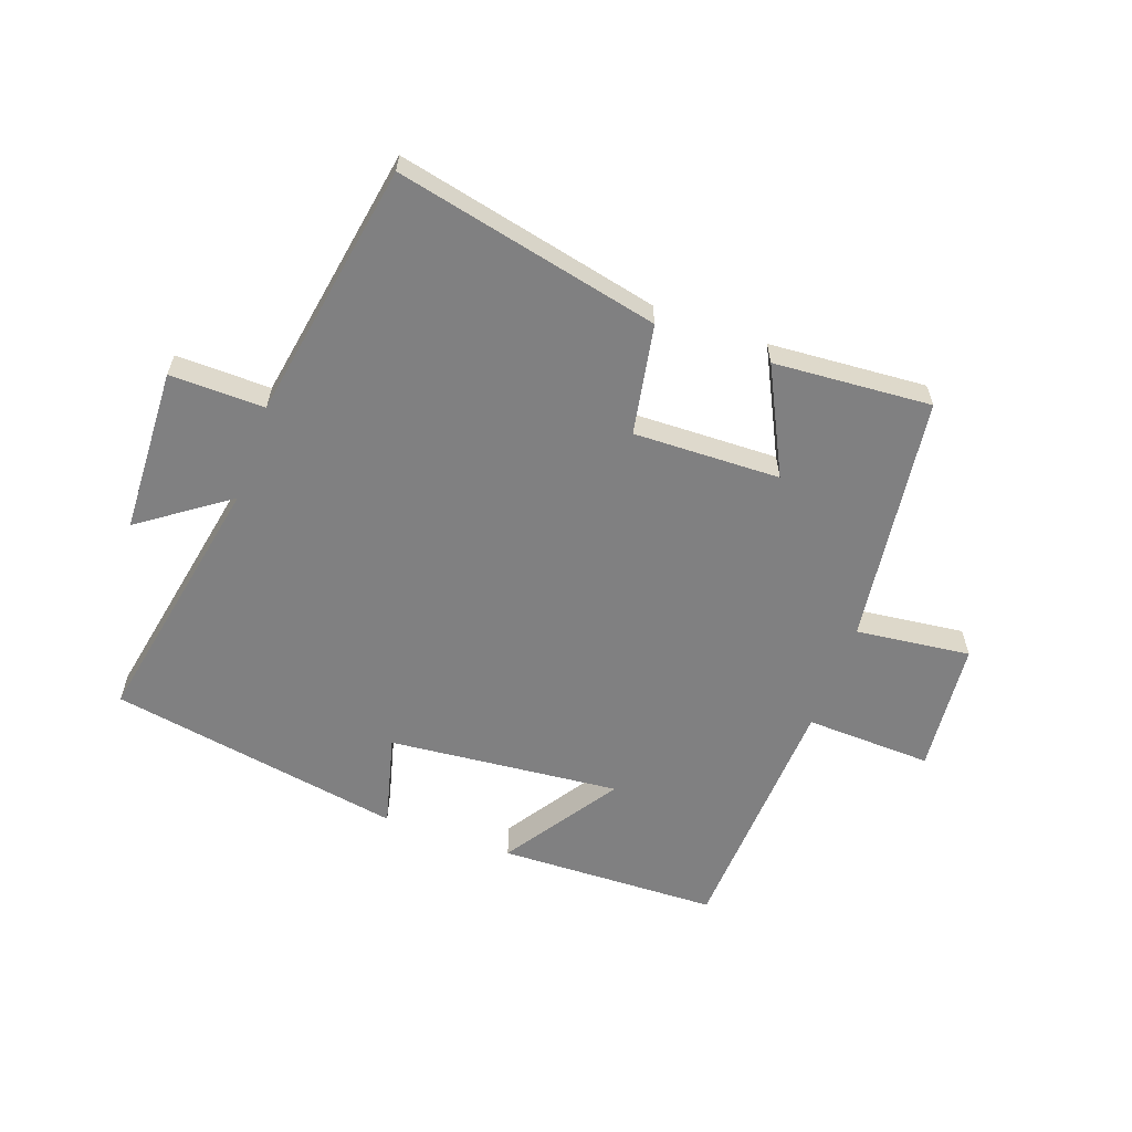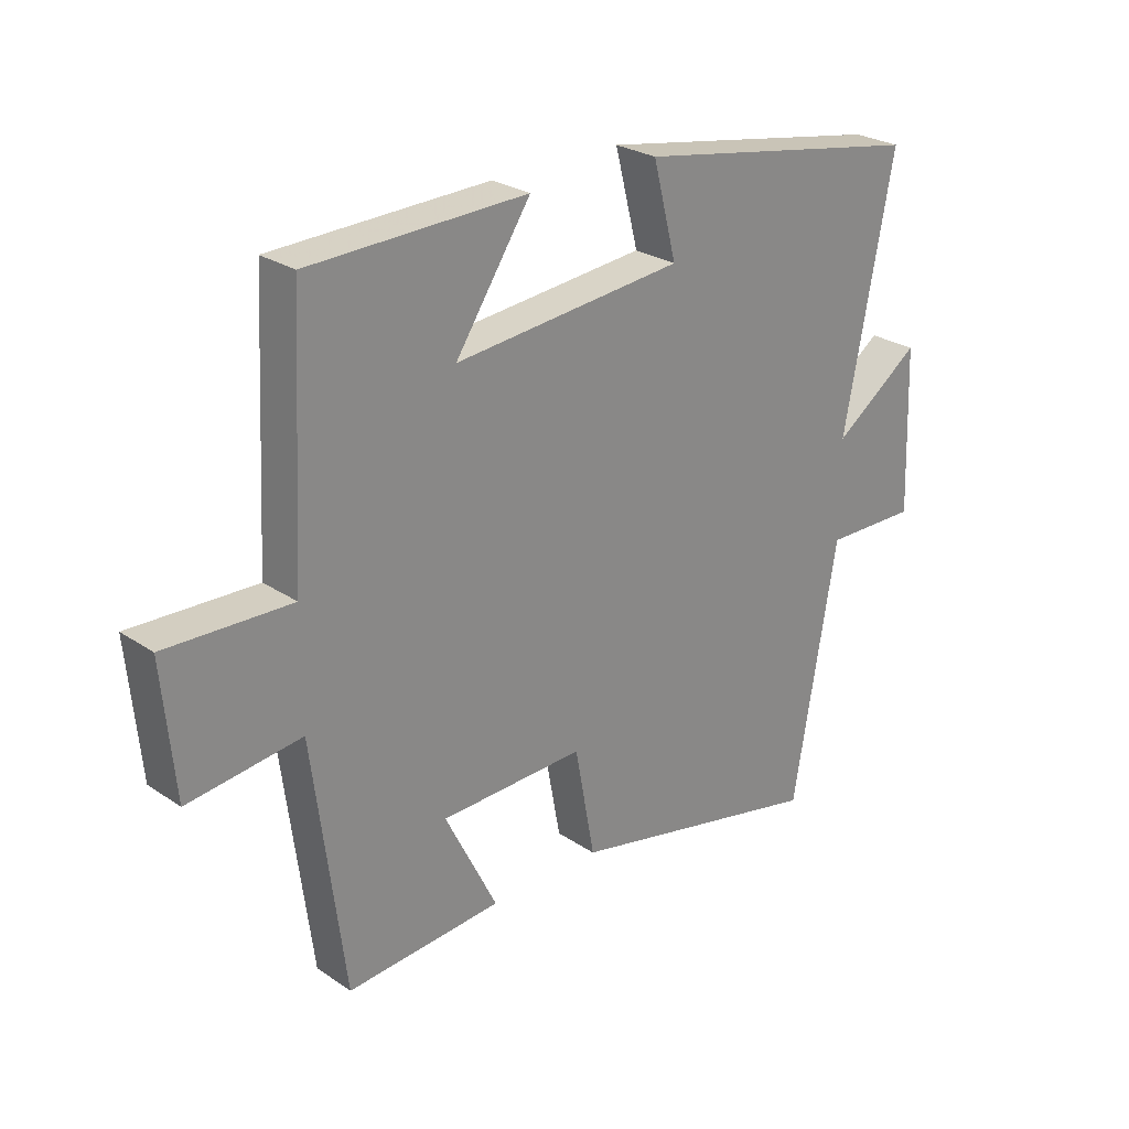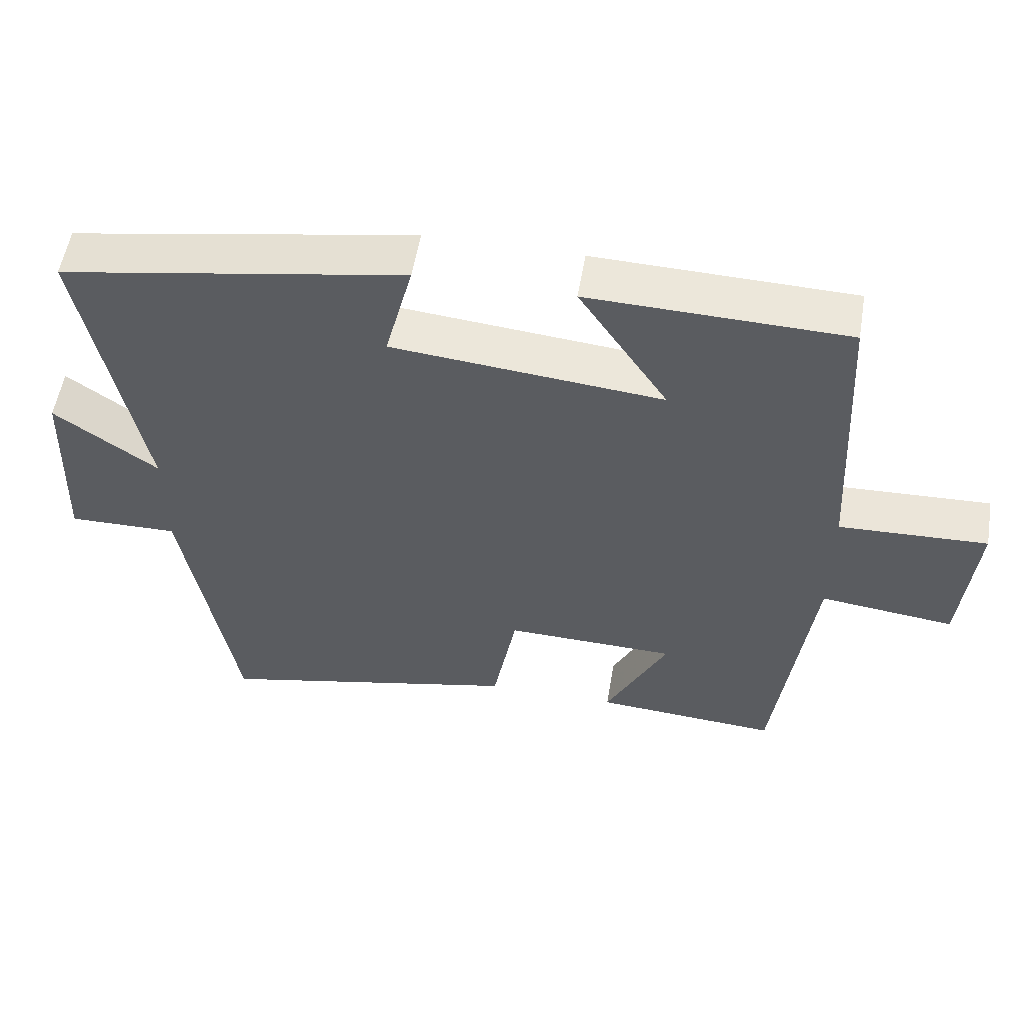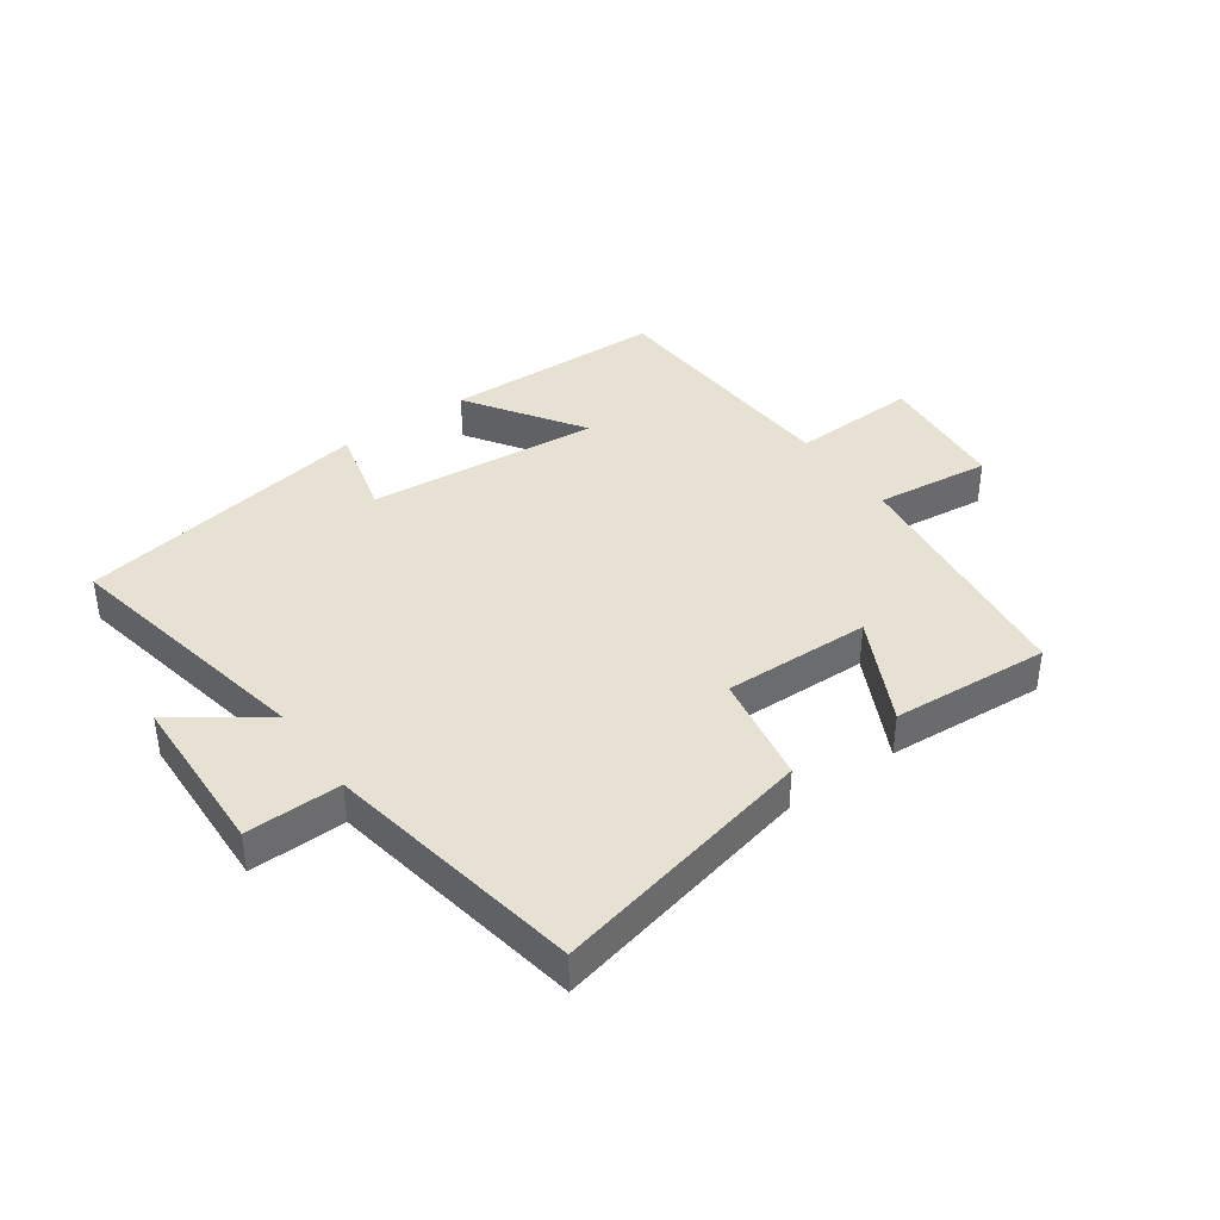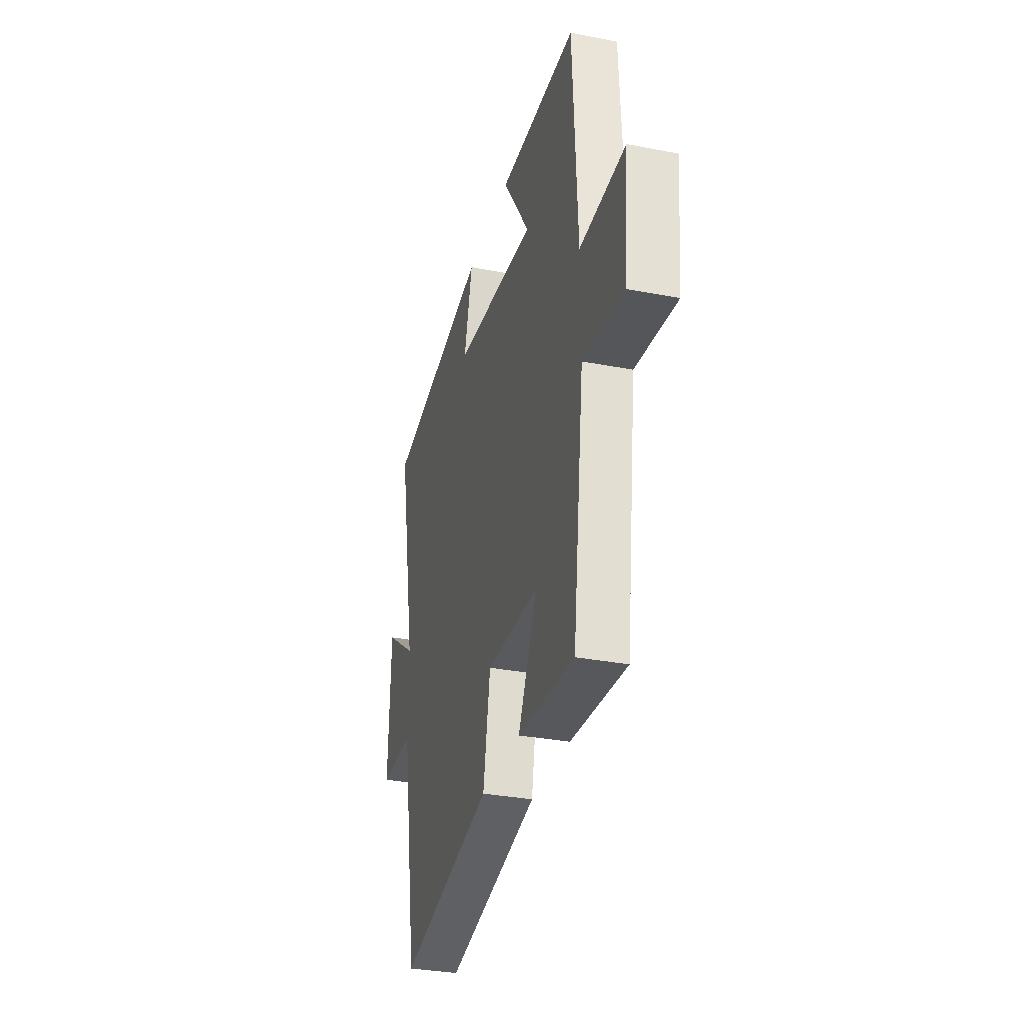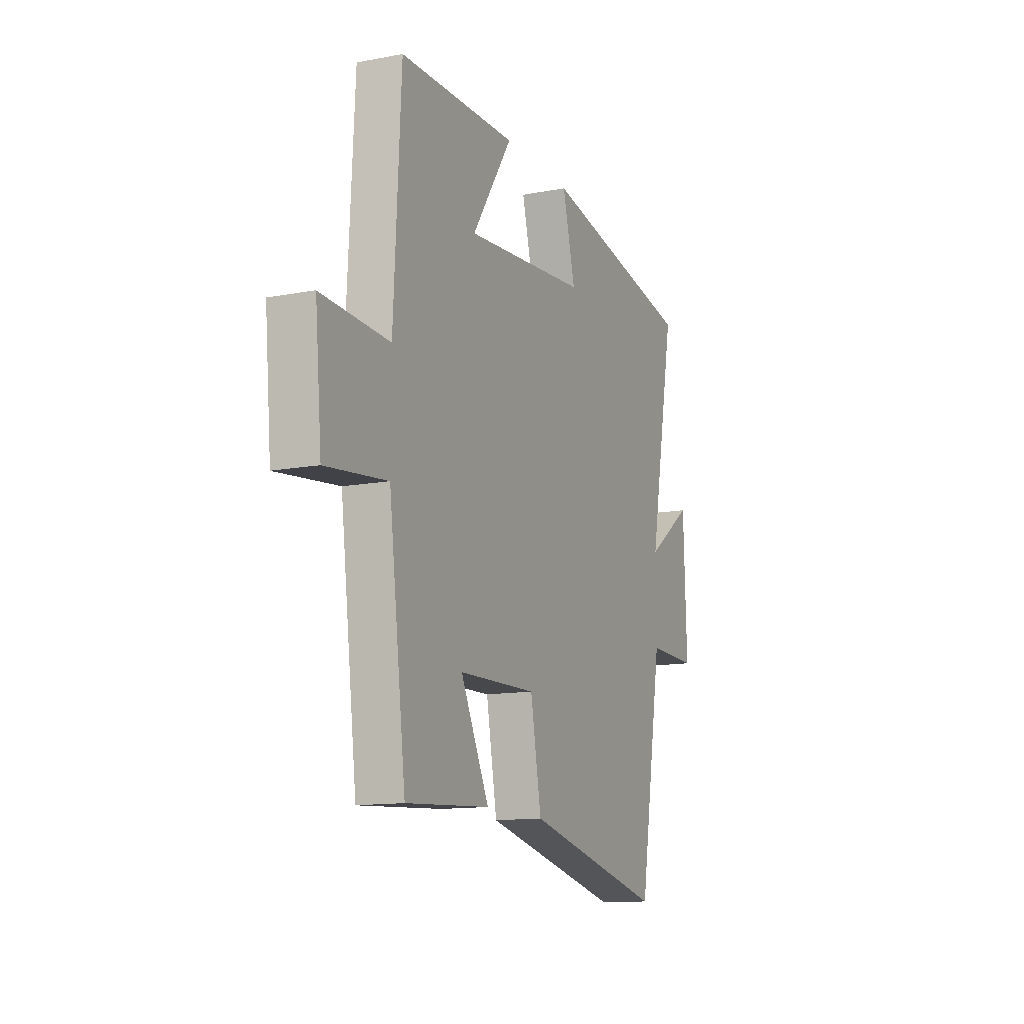
<metadata>
{"format":"obj","ext":"obj","renderer":"f3d","projection":"perspective","resolution":1024,"background":"white","views":[{"elev":-60.1,"azim":160.3,"up":"+Y"},{"elev":26.3,"azim":-43.5,"up":"+Z"},{"elev":54.9,"azim":-170.5,"up":"+Z"},{"elev":39.5,"azim":144.5,"up":"+Y"},{"elev":-32.1,"azim":-105.2,"up":"+Z"},{"elev":-12.9,"azim":-66.5,"up":"+Z"}]}
</metadata>
<code>
v -0.448 0.07 -0.518
v -0.5 0.07 -0.11
v -0.688 0.07 -0.132
v -0.708 0.07 0.084
v -0.5 0.07 0.076
v -0.478 0.07 0.49
v -0.117 0.07 0.5
v -0.242 0.07 0.312
v 0.138 0.07 0.348
v 0.099 0.07 0.5
v 0.582 0.07 0.415
v 0.5 0.07 -0.01
v 0.645 0.07 0.093
v 0.655 0.07 -0.177
v 0.5 0.07 -0.174
v 0.427 0.07 -0.596
v -0.004 0.07 -0.5
v -0.037 0.07 -0.32
v -0.277 0.07 -0.326
v -0.19 0.07 -0.5
v -0.448 0 -0.518
v -0.5 0 -0.11
v -0.688 0 -0.132
v -0.708 0 0.084
v -0.5 0 0.076
v -0.478 0 0.49
v -0.117 0 0.5
v -0.242 0 0.312
v 0.138 0 0.348
v 0.099 0 0.5
v 0.582 0 0.415
v 0.5 0 -0.01
v 0.645 0 0.093
v 0.655 0 -0.177
v 0.5 0 -0.174
v 0.427 0 -0.596
v -0.004 0 -0.5
v -0.037 0 -0.32
v -0.277 0 -0.326
v -0.19 0 -0.5
f 19 20 1 2
f 18 19 2
f 15 16 17 18
f 15 18 2
f 12 13 14 15
f 12 15 2
f 9 10 11 12
f 8 9 12 2
f 5 6 7 8
f 5 8 2 3
f 3 4 5
f 22 21 40 39
f 22 39 38
f 38 37 36 35
f 22 38 35
f 35 34 33 32
f 22 35 32
f 32 31 30 29
f 22 32 29 28
f 28 27 26 25
f 23 22 28 25
f 25 24 23
f 1 21 22 2
f 2 22 23 3
f 3 23 24 4
f 4 24 25 5
f 5 25 26 6
f 6 26 27 7
f 7 27 28 8
f 8 28 29 9
f 9 29 30 10
f 10 30 31 11
f 11 31 32 12
f 12 32 33 13
f 13 33 34 14
f 14 34 35 15
f 15 35 36 16
f 16 36 37 17
f 17 37 38 18
f 18 38 39 19
f 19 39 40 20
f 20 40 21 1

</code>
